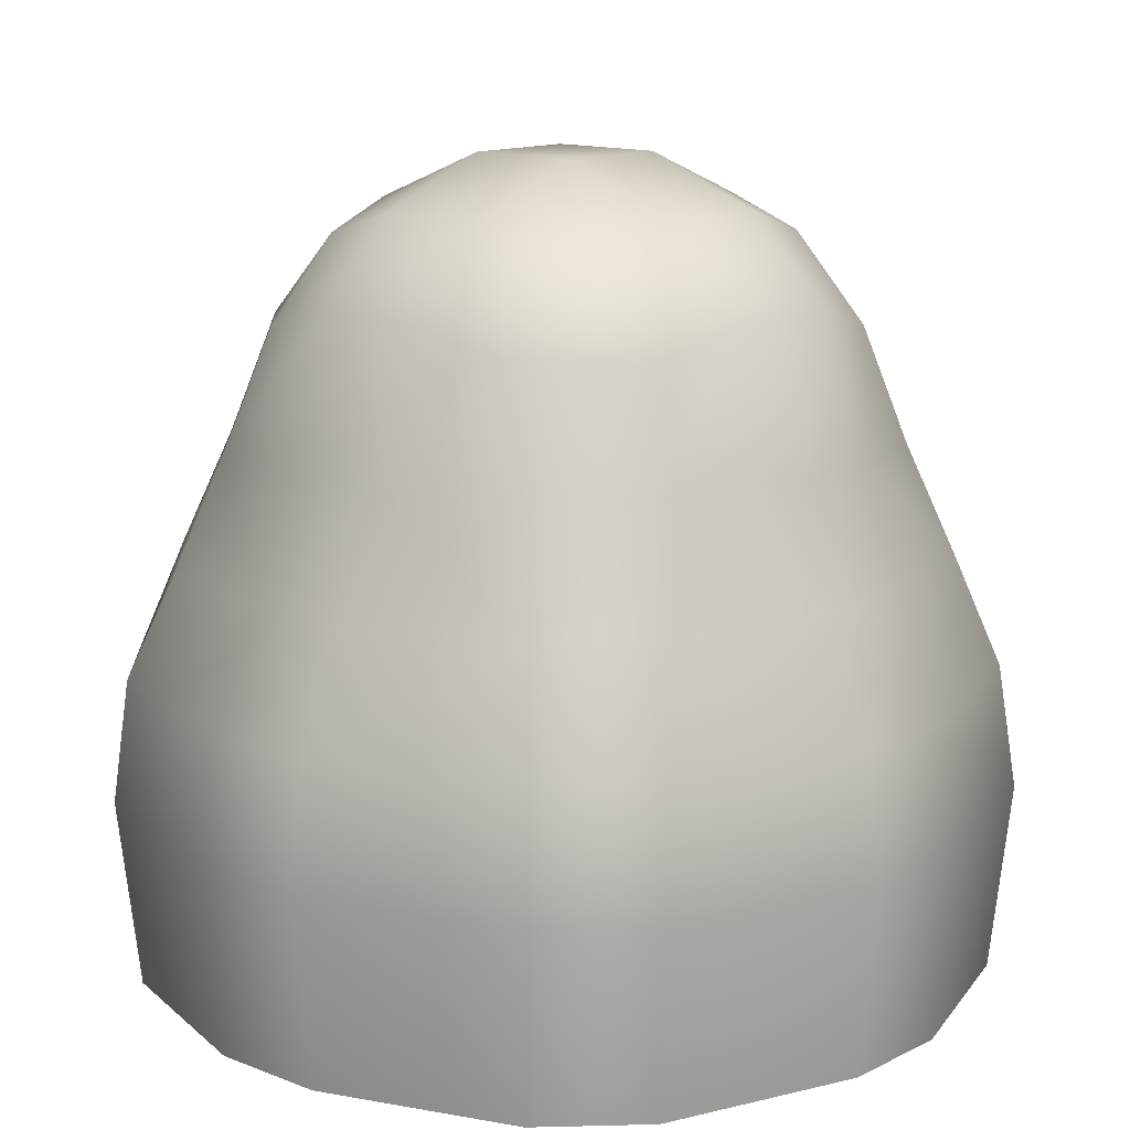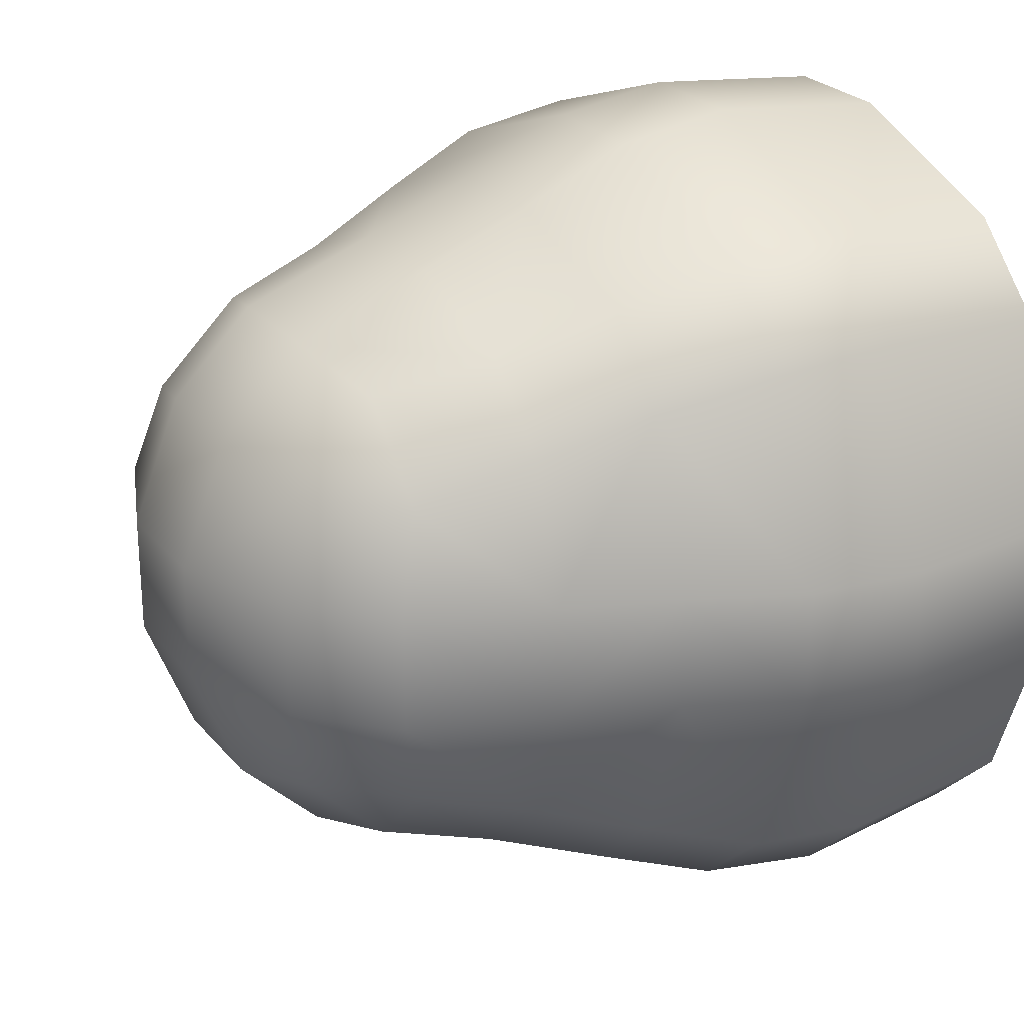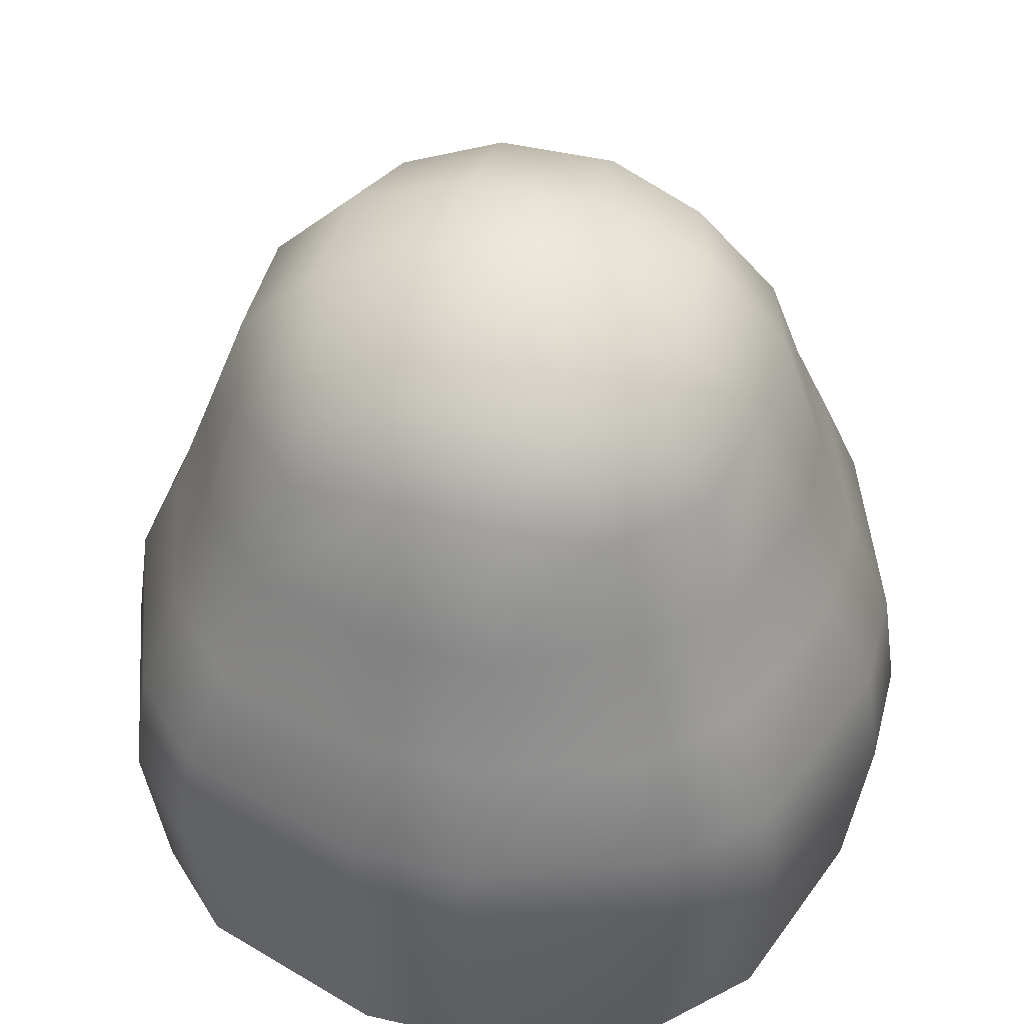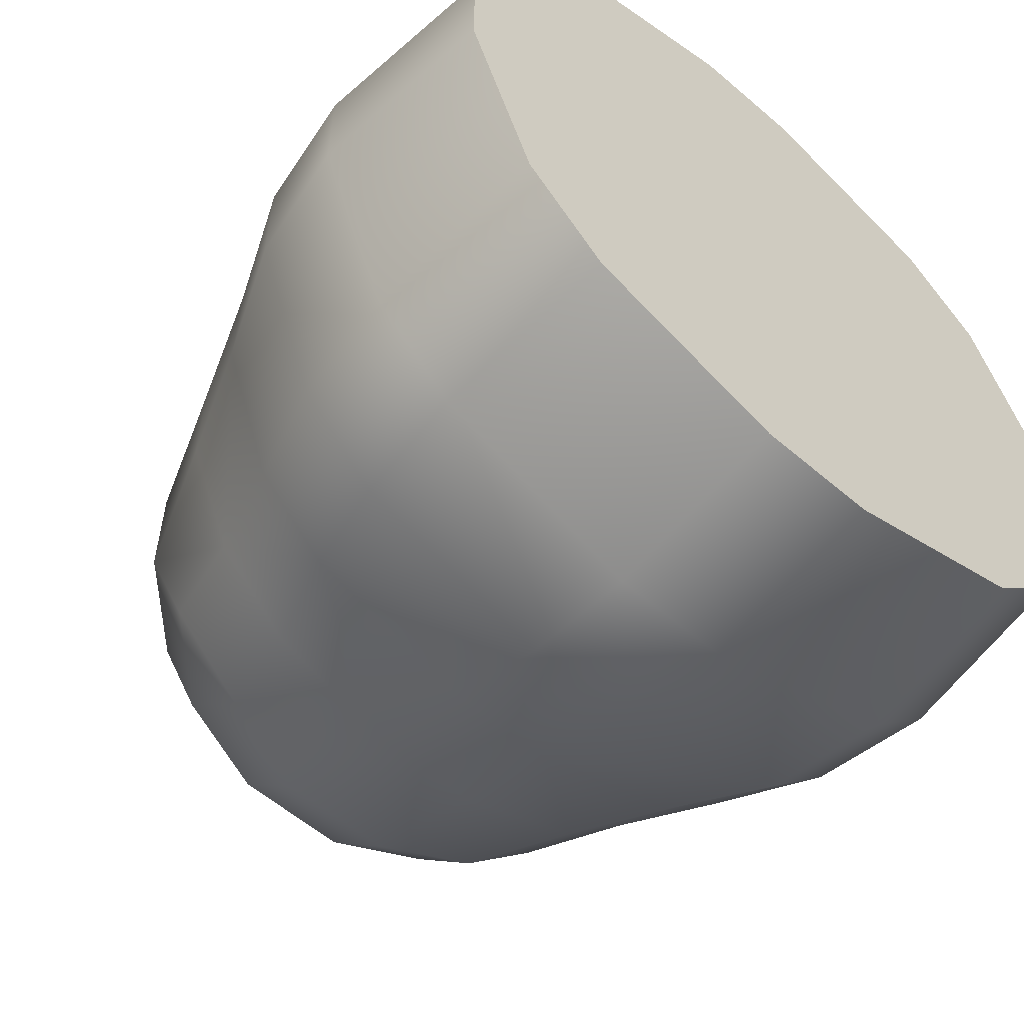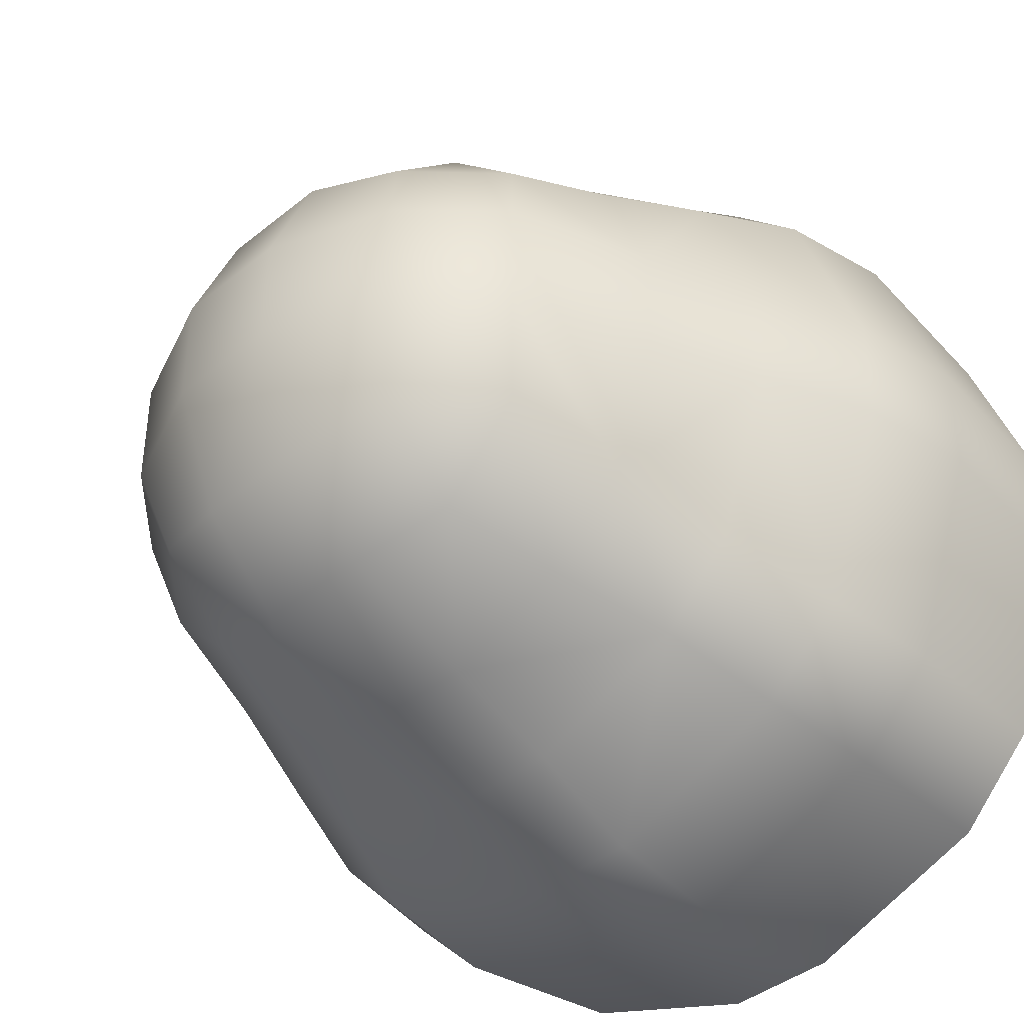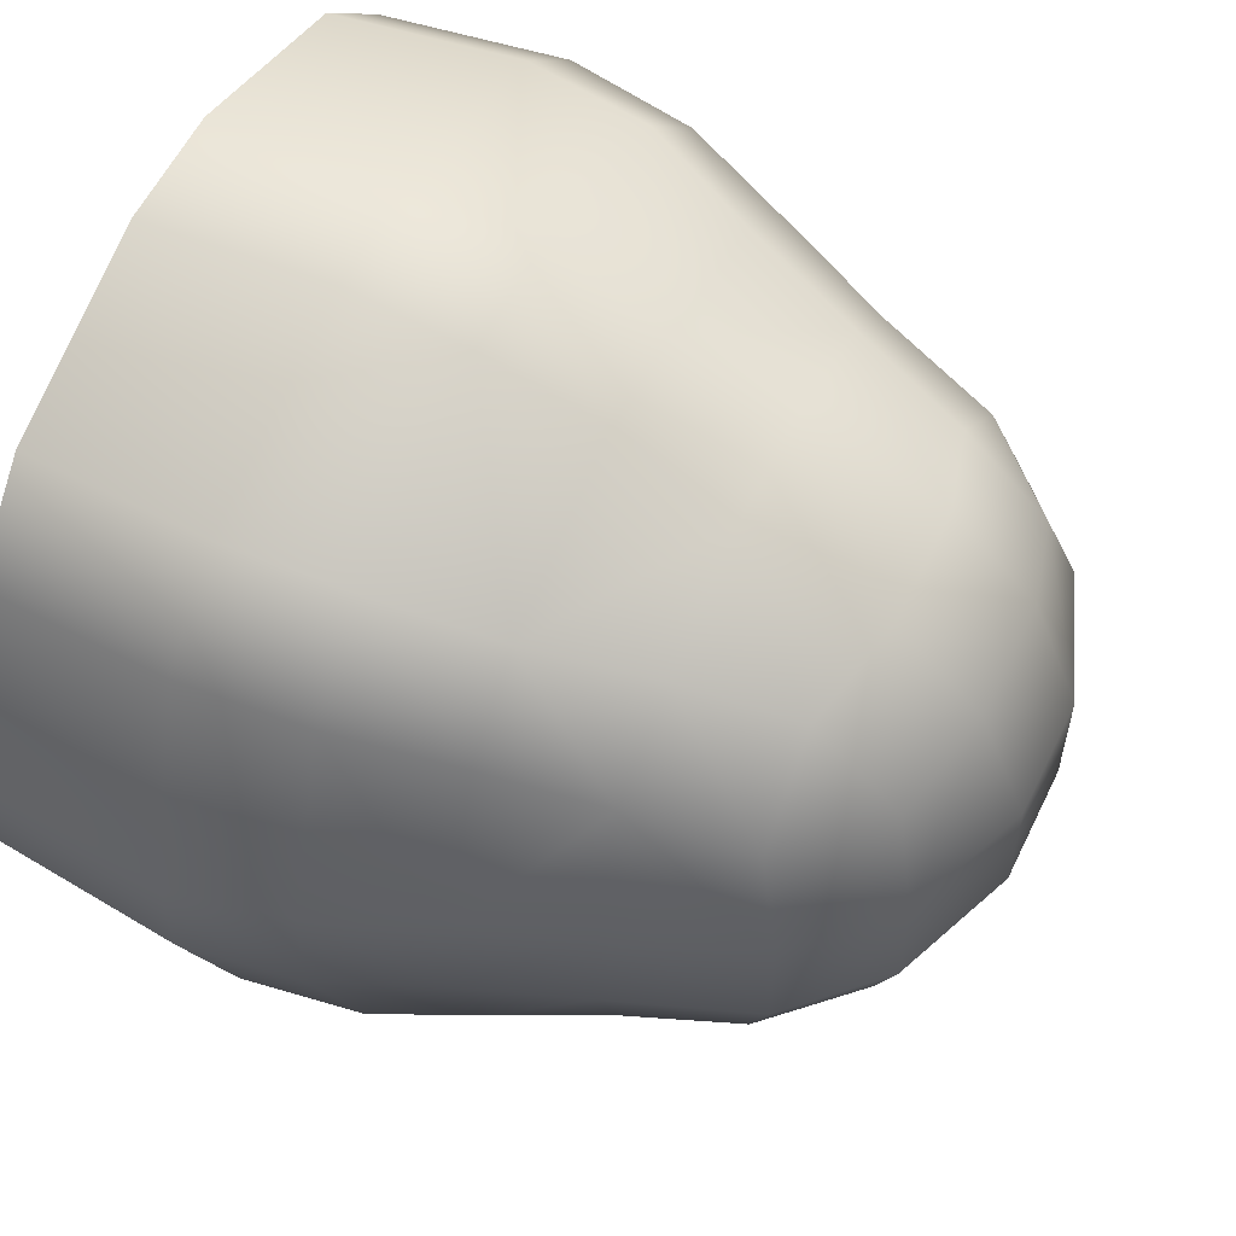
<metadata>
{"format":"obj","ext":"obj","renderer":"f3d","projection":"perspective","resolution":1024,"background":"white","views":[{"elev":13.2,"azim":41.7,"up":"+Y"},{"elev":25.2,"azim":-120.0,"up":"+Z"},{"elev":47.2,"azim":-165.4,"up":"+Y"},{"elev":-57.5,"azim":-41.7,"up":"+Z"},{"elev":-41.1,"azim":-135.5,"up":"+Z"},{"elev":58.2,"azim":115.8,"up":"+Z"}]}
</metadata>
<code>
g default
v 7 0.8552 0
v 5.784 1.694 1.59
v 5.824 2.24 1.529
v 5.47 2.256 1.155
v 5.41 1.694 1.216
v 7.265 1.707 1.925
v 7.26 2.239 1.845
v 6.735 2.244 1.841
v 6.735 1.707 1.925
v 8.59 1.694 1.216
v 8.529 2.24 1.176
v 8.155 2.256 1.53
v 8.216 1.694 1.59
v 5.921 3.767 0.7036
v 6.296 3.767 1.079
v 6.292 4.146 0.708
v 6.735 4.263 0.827
v 6.733 3.885 1.197
v 7.265 3.887 1.197
v 7.265 4.263 0.827
v 7.708 4.146 0.708
v 7.704 3.767 1.079
v 8.079 3.767 0.7036
v 5.921 3.767 -0.7037
v 6.292 4.146 -0.708
v 6.296 3.767 -1.079
v 6.735 3.887 -1.197
v 6.734 4.263 -0.8251
v 7.265 4.263 -0.827
v 7.265 3.887 -1.197
v 7.704 3.767 -1.079
v 7.708 4.146 -0.708
v 8.079 3.767 -0.7037
v 5.41 1.694 -1.216
v 5.471 2.24 -1.176
v 5.845 2.256 -1.53
v 5.784 1.694 -1.59
v 6.735 1.707 -1.925
v 6.74 2.239 -1.845
v 7.265 2.244 -1.841
v 7.265 1.707 -1.925
v 8.216 1.694 -1.59
v 8.176 2.24 -1.529
v 8.53 2.256 -1.155
v 8.59 1.694 -1.216
v 5.638 2.756 1.021
v 5.996 2.731 1.379
v 6.136 3.247 1.205
v 5.795 3.247 0.864
v 8.205 3.247 0.864
v 7.831 3.271 1.206
v 8.022 2.756 1.362
v 8.362 2.756 1.021
v 5.803 3.887 0.2651
v 6.175 4.263 0.2664
v 6.173 4.263 -0.2651
v 5.803 3.887 -0.2651
v 8.197 3.887 -0.2651
v 7.825 4.263 -0.2664
v 7.827 4.263 0.2651
v 8.197 3.887 0.2651
v 5.795 3.247 -0.864
v 6.169 3.271 -1.206
v 5.979 2.756 -1.362
v 5.638 2.756 -1.021
v 8.362 2.756 -1.021
v 8.004 2.731 -1.379
v 7.864 3.247 -1.205
v 8.205 3.247 -0.864
v 5.076 1.707 0.2651
v 5.155 2.239 0.2604
v 5.159 2.244 -0.2651
v 5.076 1.707 -0.2651
v 8.925 1.707 -0.2651
v 8.845 2.239 -0.2604
v 8.842 2.244 0.2651
v 8.925 1.707 0.2651
v 6.735 3.269 1.428
v 6.746 2.757 1.624
v 7.265 2.747 1.625
v 7.265 3.269 1.428
v 6.735 4.485 -0.2651
v 6.735 4.485 0.2651
v 7.265 4.485 0.2651
v 7.265 4.485 -0.2651
v 6.735 2.747 -1.625
v 6.747 3.257 -1.435
v 7.265 3.269 -1.428
v 7.265 2.747 -1.625
v 8.428 3.269 0.2651
v 8.624 2.757 0.2539
v 8.625 2.747 -0.2651
v 8.428 3.269 -0.2651
v 5.573 3.269 -0.2651
v 5.376 2.757 -0.2539
v 5.375 2.747 0.2651
v 5.573 3.269 0.2651
v 5.476 0.8552 -1.149
v 5.851 0.8552 -1.524
v 7.265 0.8552 -1.833
v 7 0.8552 -1.661
v 6.735 0.8552 -1.833
v 5.167 0.8552 0.2651
v 5.167 0.8552 -0.2651
v 5.339 0.8552 0
v 8.524 0.8552 -1.149
v 8.149 0.8552 -1.524
v 8.833 0.8552 0.2651
v 8.661 0.8552 0
v 8.833 0.8552 -0.2651
v 8.149 0.8552 1.524
v 8.524 0.8552 1.149
v 6.735 0.8552 1.833
v 7 0.8552 1.661
v 7.265 0.8552 1.833
v 5.476 0.8552 1.149
v 5.851 0.8552 1.524
g pCube9
f 1 109 108 112 111 115 114
f 98 99 102 101 1 105 104
f 101 100 107 106 110 109 1
f 103 105 1 114 113 117 116
f 2 5 116 117
f 3 2 9 8
f 4 3 47 46
f 5 4 71 70
f 6 9 113 115
f 7 6 13 12
f 8 7 80 79
f 10 13 111 112
f 11 10 77 76
f 12 11 53 52
f 14 16 55 54
f 15 14 49 48
f 16 15 18 17
f 17 20 84 83
f 19 18 78 81
f 20 19 22 21
f 21 23 61 60
f 23 22 51 50
f 24 26 63 62
f 25 24 57 56
f 26 25 28 27
f 27 30 88 87
f 29 28 82 85
f 30 29 32 31
f 31 33 69 68
f 33 32 59 58
f 34 37 99 98
f 35 34 73 72
f 36 35 65 64
f 37 36 39 38
f 38 41 100 102
f 40 39 86 89
f 41 40 43 42
f 42 45 106 107
f 44 43 67 66
f 45 44 75 74
f 46 49 97 96
f 48 47 79 78
f 50 53 91 90
f 52 51 81 80
f 54 57 94 97
f 56 55 83 82
f 58 61 90 93
f 60 59 85 84
f 62 65 95 94
f 64 63 87 86
f 66 69 93 92
f 68 67 89 88
f 70 73 104 103
f 72 71 96 95
f 74 77 108 110
f 76 75 92 91
f 3 8 79 47
f 7 12 52 80
f 81 51 22 19
f 48 78 18 15
f 16 17 83 55
f 20 21 60 84
f 85 59 32 29
f 56 82 28 25
f 26 27 87 63
f 30 31 68 88
f 89 67 43 40
f 64 86 39 36
f 11 76 91 53
f 75 44 66 92
f 93 69 33 58
f 50 90 61 23
f 35 72 95 65
f 71 4 46 96
f 97 49 14 54
f 62 94 57 24
f 37 38 102 99
f 73 34 98 104
f 41 42 107 100
f 45 74 110 106
f 77 10 112 108
f 13 6 115 111
f 9 2 117 113
f 5 70 103 116
f 2 3 4 5
f 6 7 8 9
f 10 11 12 13
f 14 15 16
f 17 18 19 20
f 21 22 23
f 24 25 26
f 27 28 29 30
f 31 32 33
f 34 35 36 37
f 38 39 40 41
f 42 43 44 45
f 46 47 48 49
f 50 51 52 53
f 54 55 56 57
f 58 59 60 61
f 62 63 64 65
f 66 67 68 69
f 70 71 72 73
f 74 75 76 77
f 78 79 80 81
f 82 83 84 85
f 86 87 88 89
f 90 91 92 93
f 94 95 96 97
f 100 101 102
f 103 104 105
f 108 109 110
f 113 114 115

</code>
